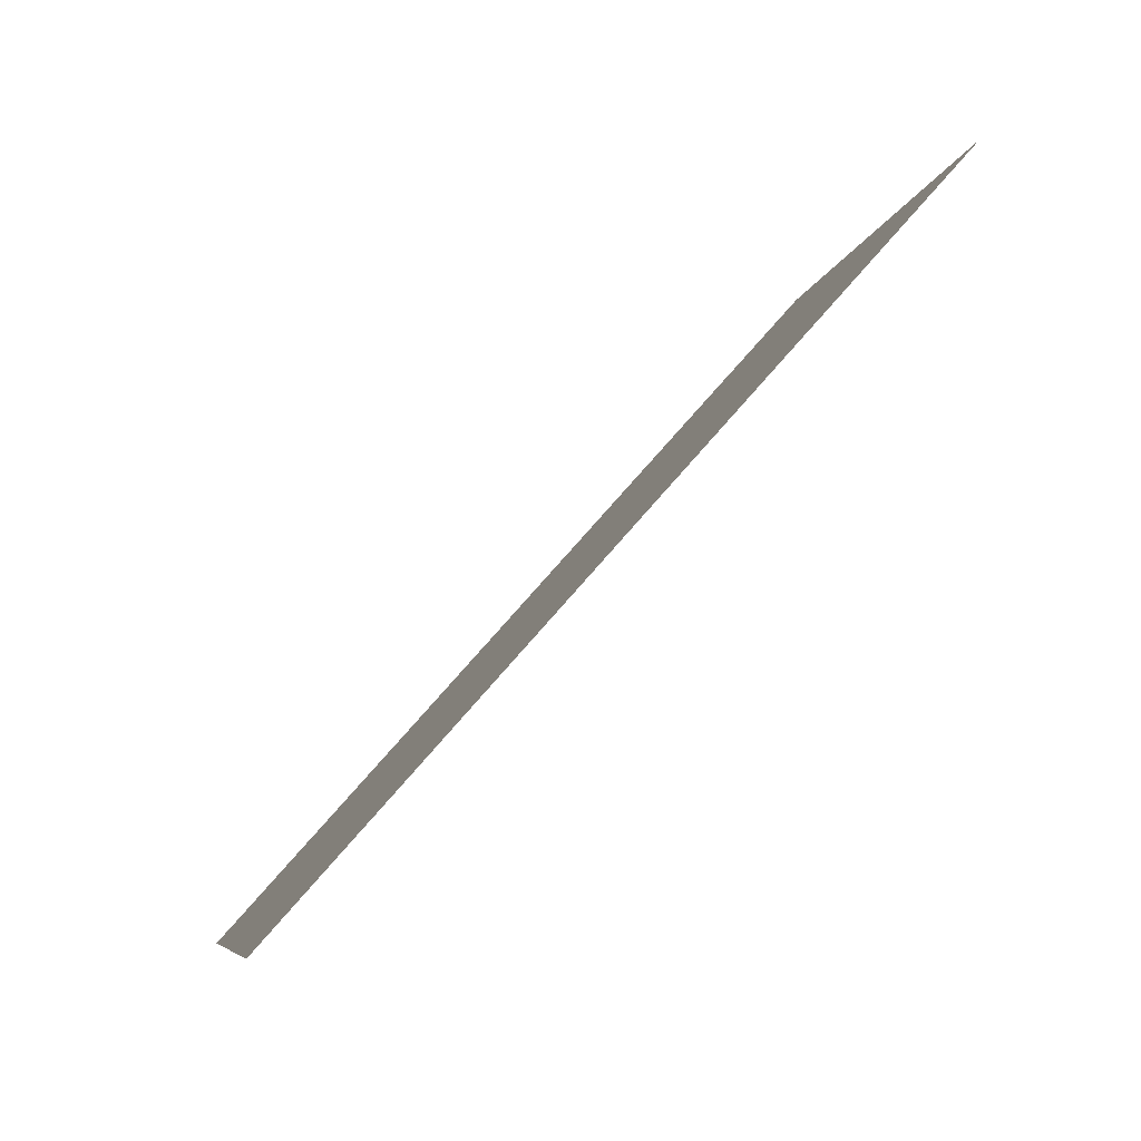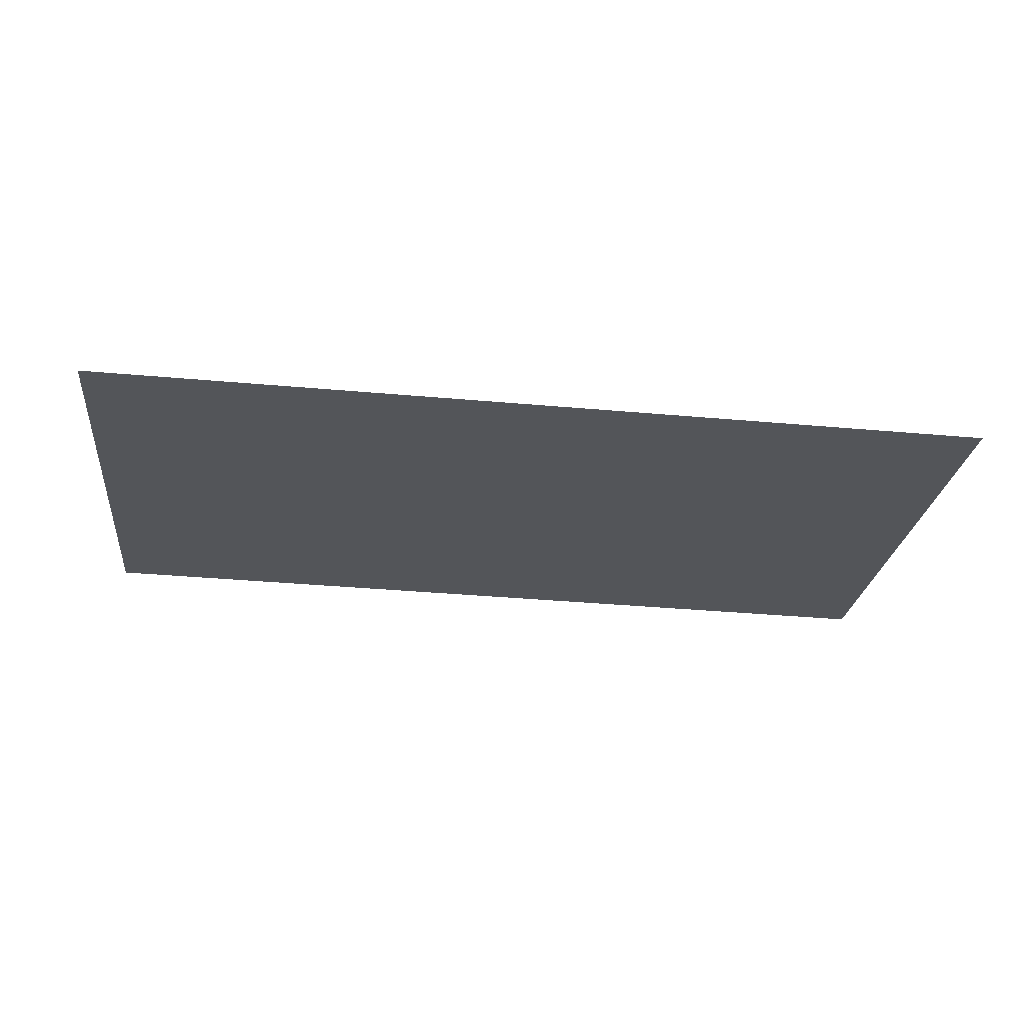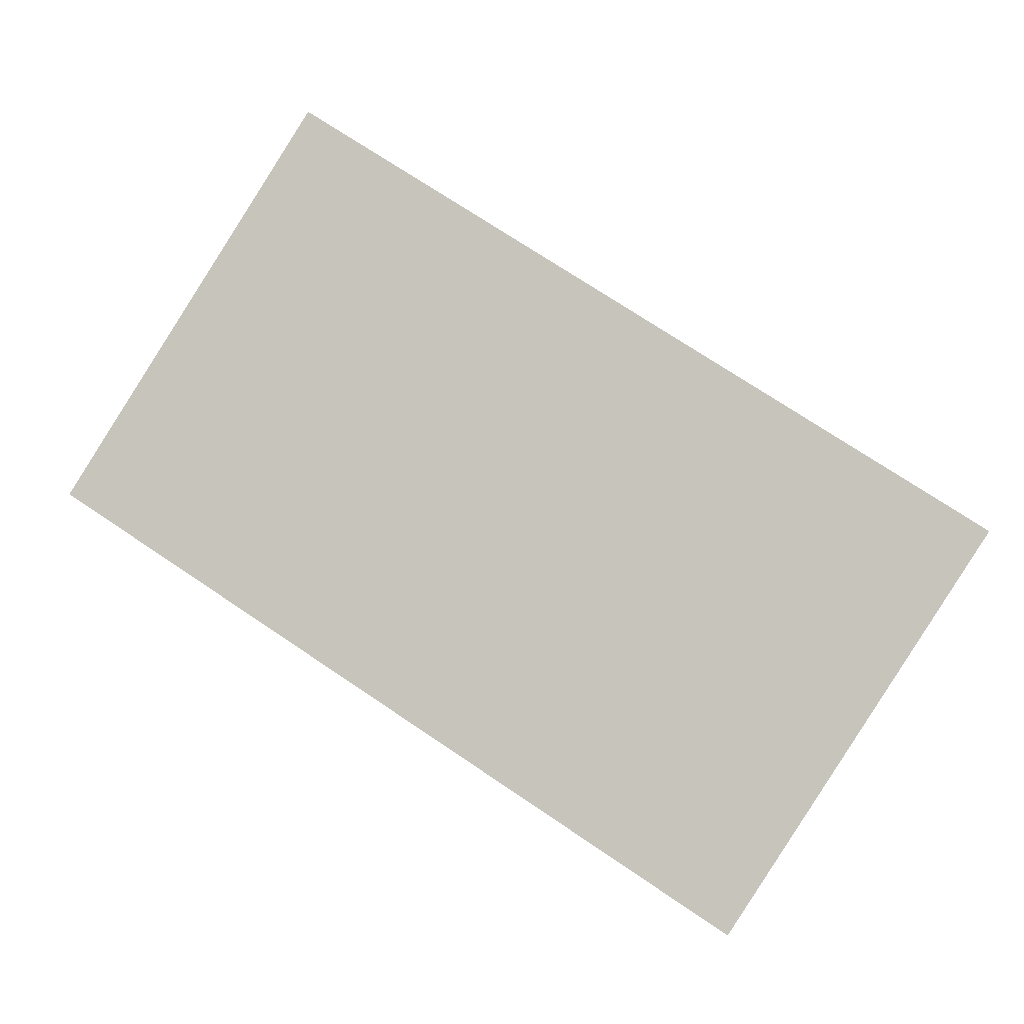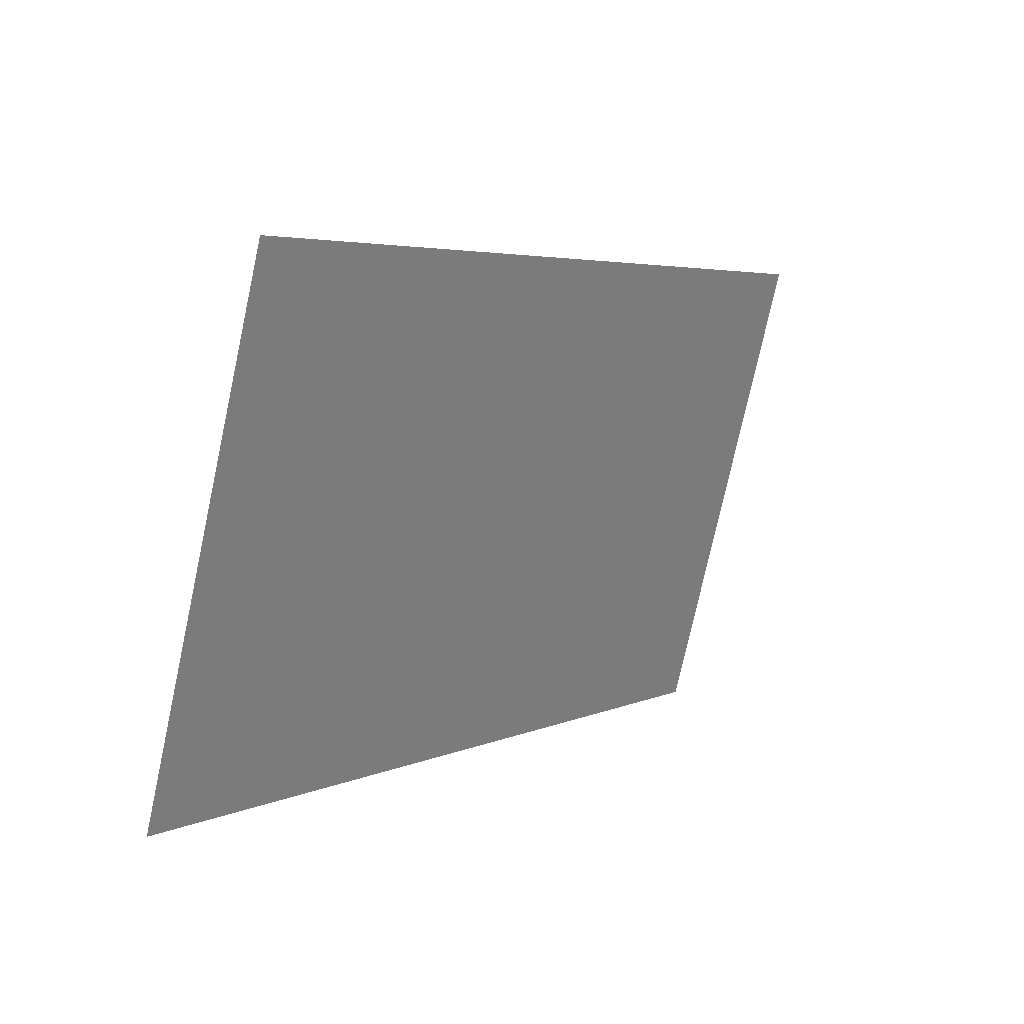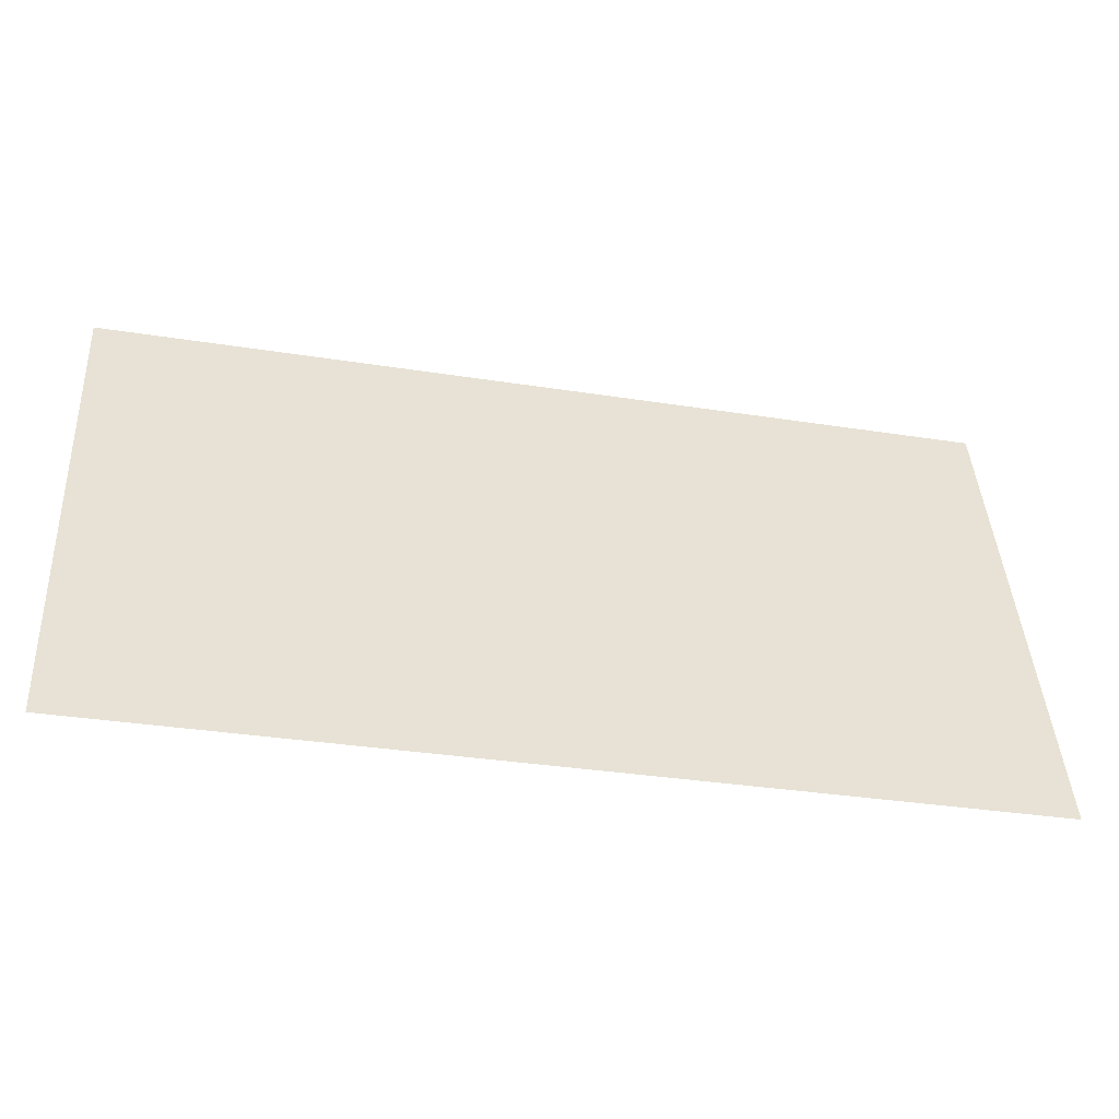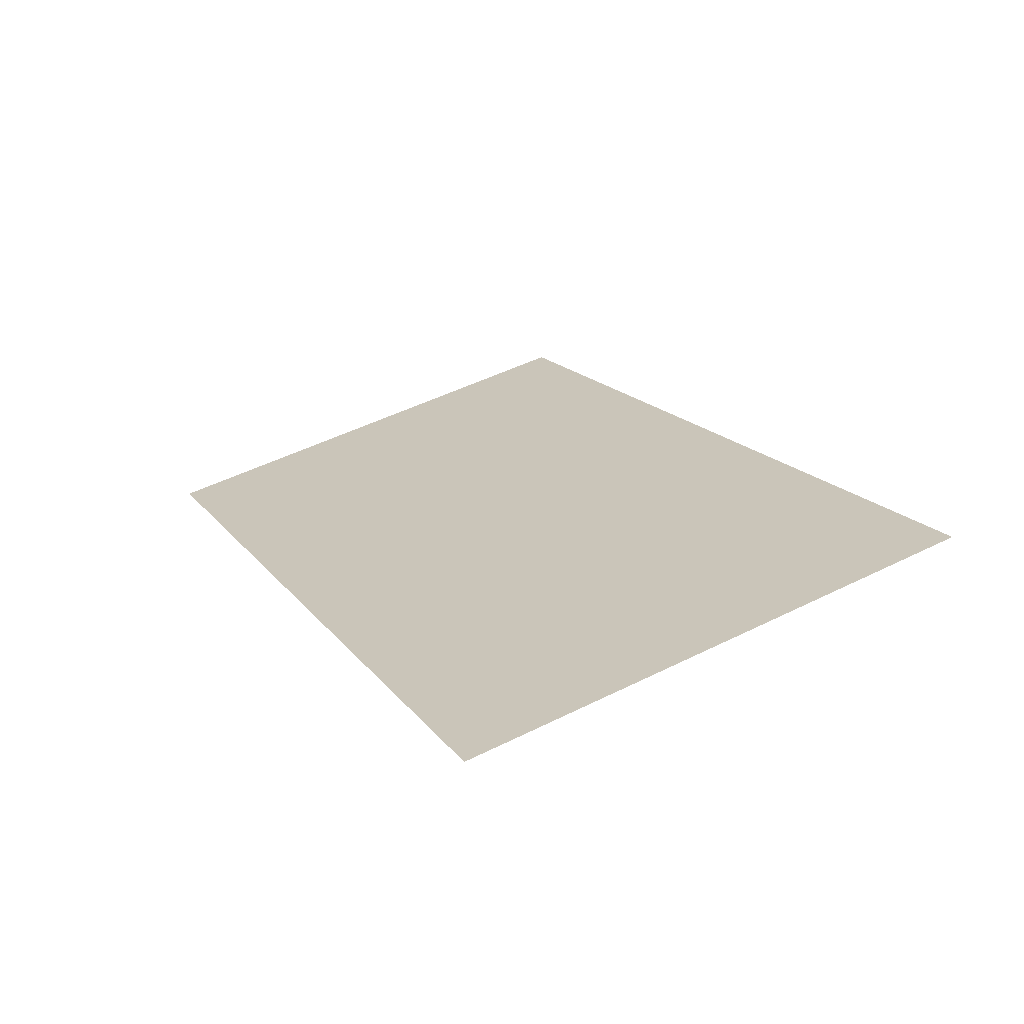
<metadata>
{"format":"obj","ext":"obj","renderer":"f3d","projection":"perspective","resolution":1024,"background":"white","views":[{"elev":71.9,"azim":130.5,"up":"+Y"},{"elev":-39.1,"azim":173.7,"up":"+Z"},{"elev":74.6,"azim":-146.3,"up":"+Z"},{"elev":4.4,"azim":124.6,"up":"+Y"},{"elev":-33.4,"azim":-12.2,"up":"+Y"},{"elev":16.9,"azim":-114.7,"up":"+Z"}]}
</metadata>
<code>
g obj_tv_body
v -0.855 -1.537e-07 9.604e-09
v -0.855 0.4787 -0.1283
v -0 0.4787 -0.1283
v -0 0 -9.604e-09
v -0.855 -0.4787 0.1283
v 0.855 0.4787 -0.1283
v 3.841e-08 -0.4787 0.1283
v 0.855 0 -9.604e-09
v 0.855 -0.4787 0.1283
g obj_tv_body_0
f 3 2 1
f 4 3 1
f 4 1 5
f 3 4 6
f 7 4 5
f 4 8 6
f 4 7 9
f 8 4 9

</code>
